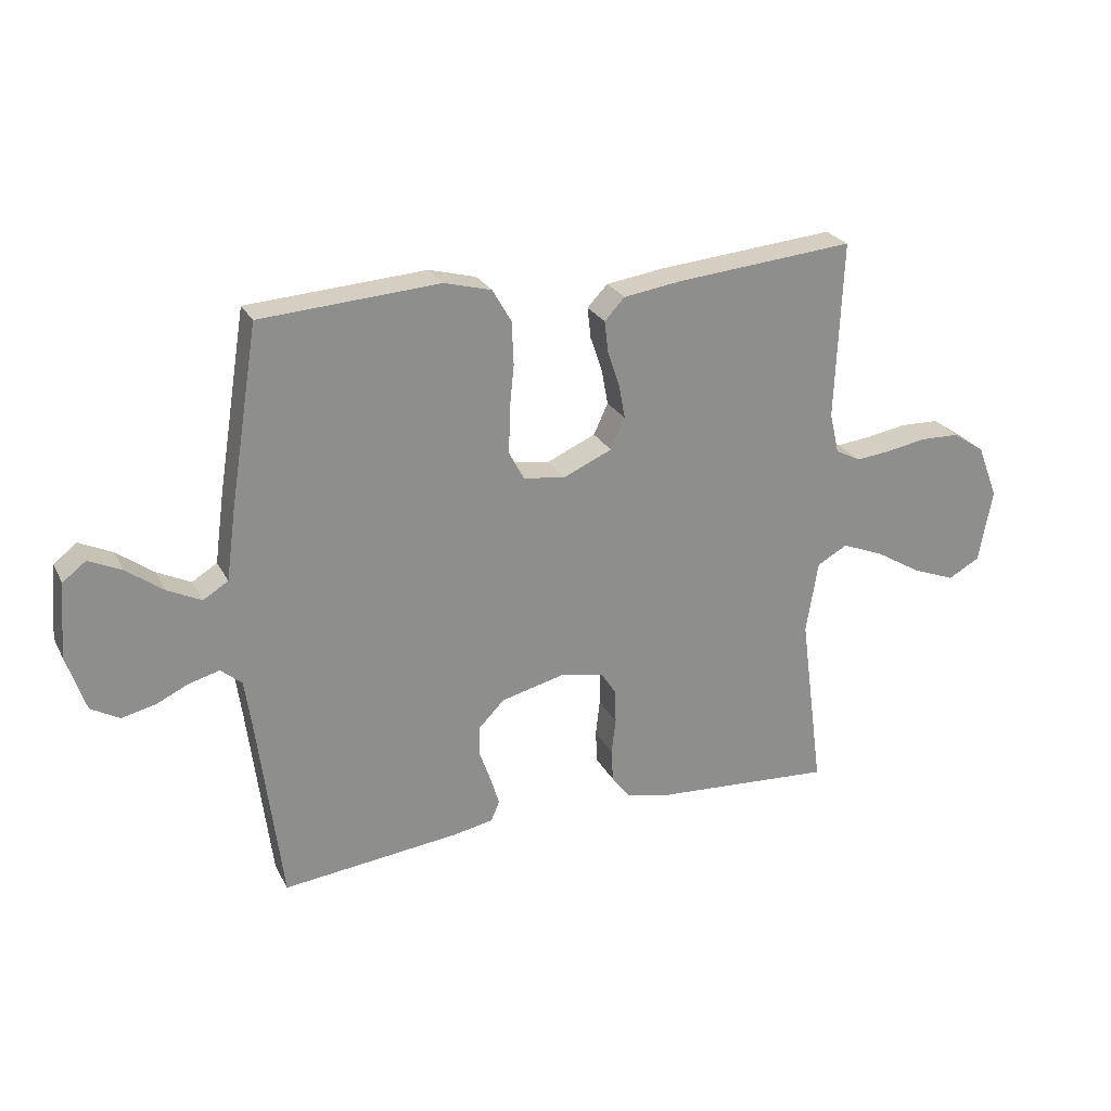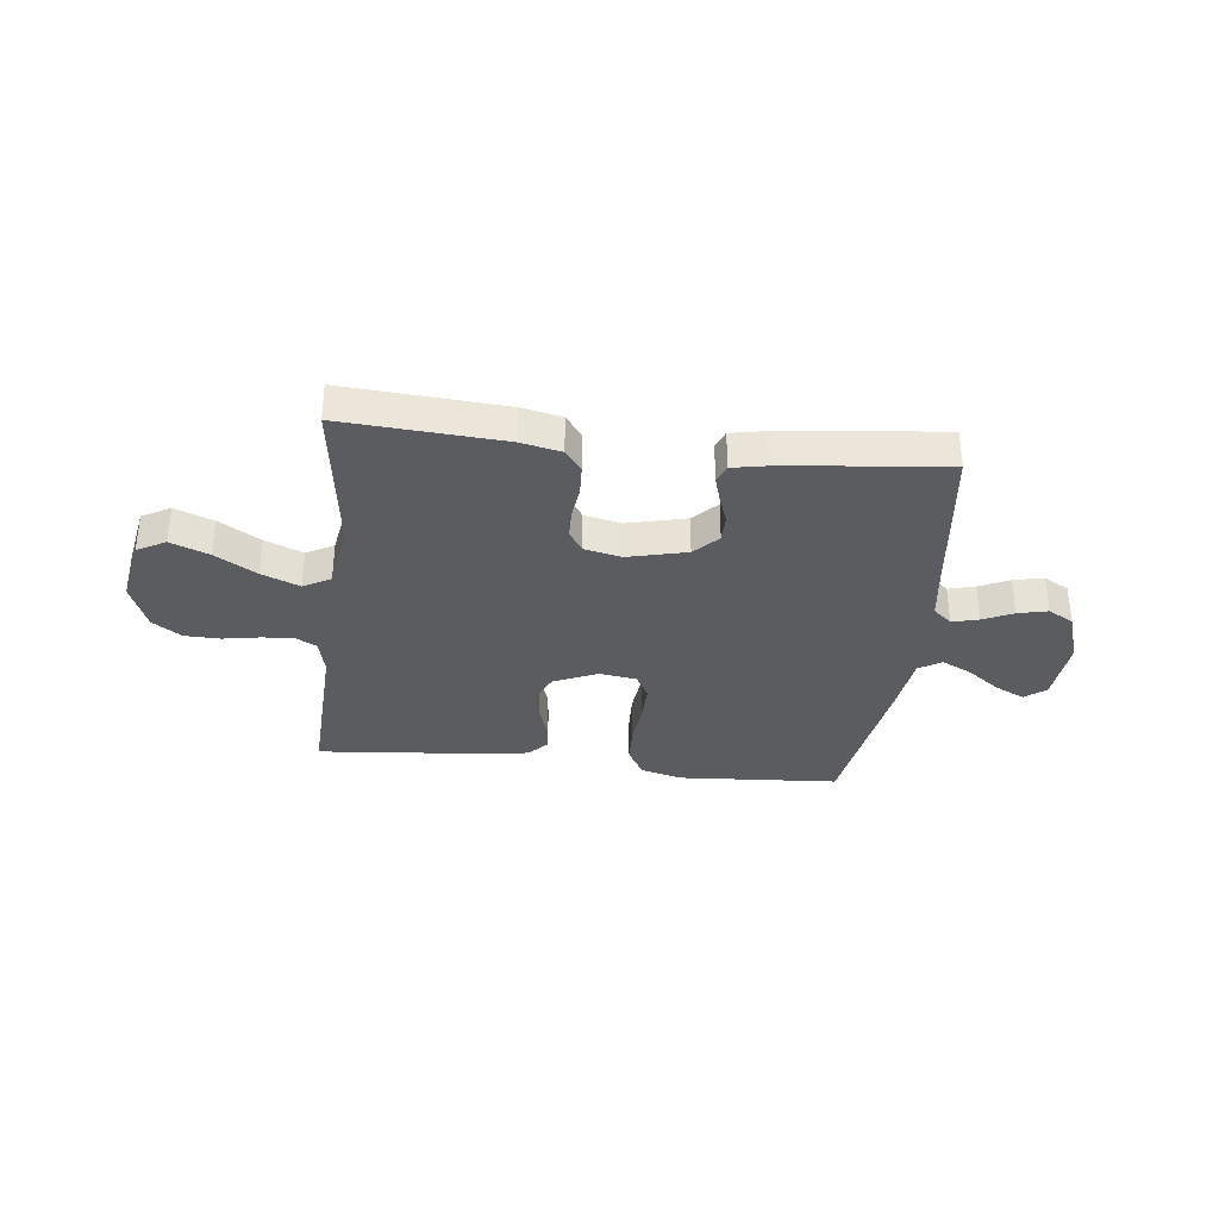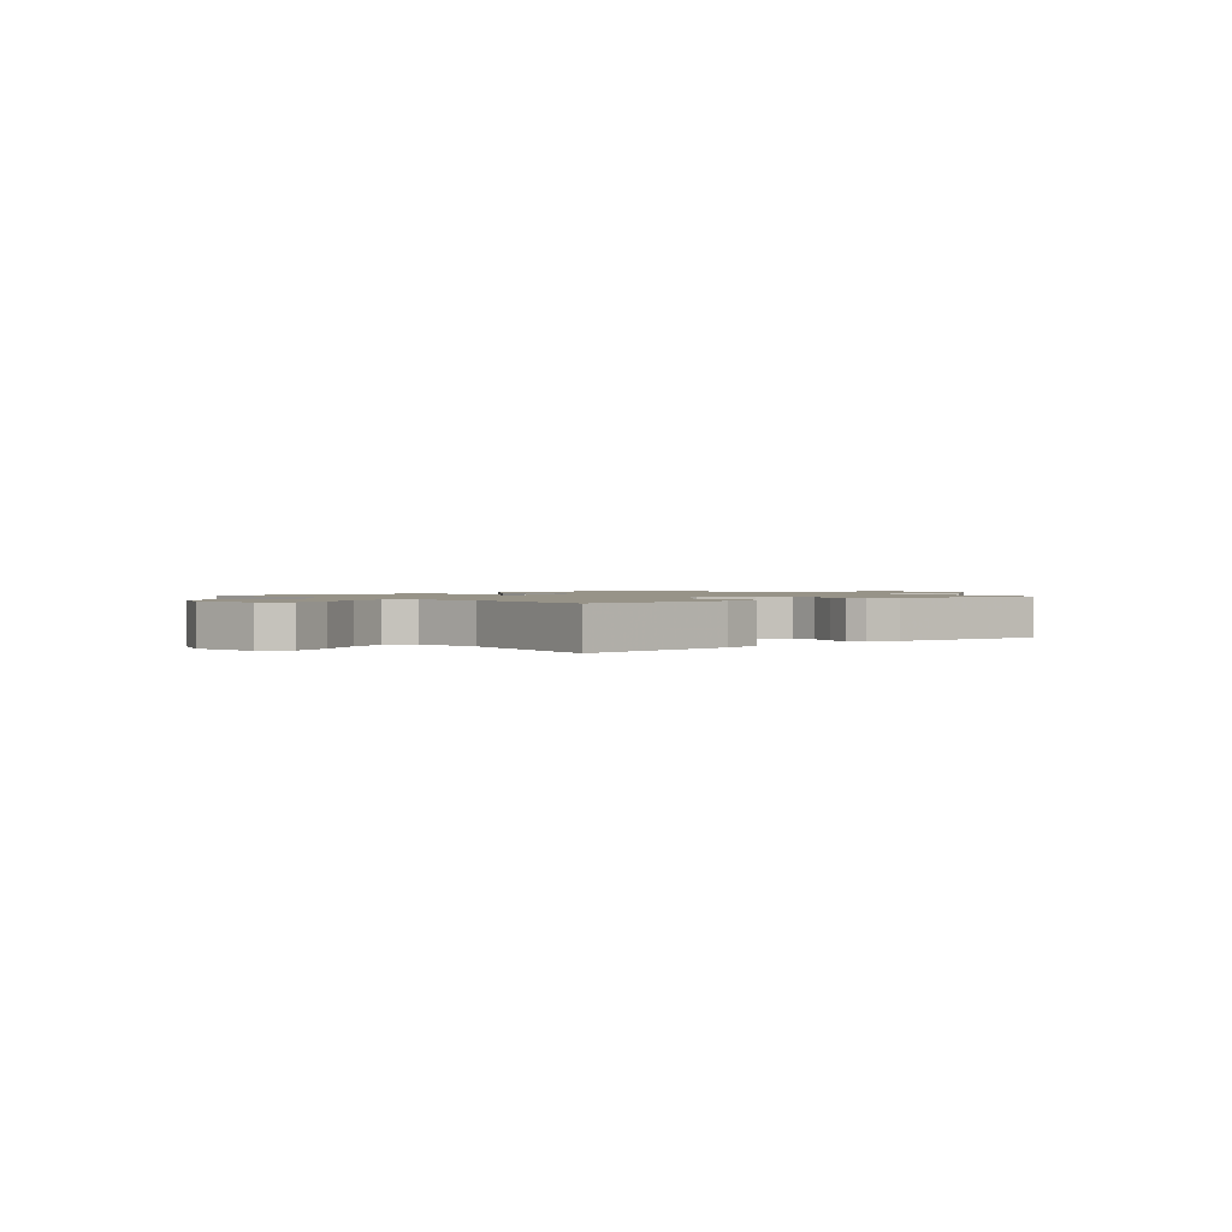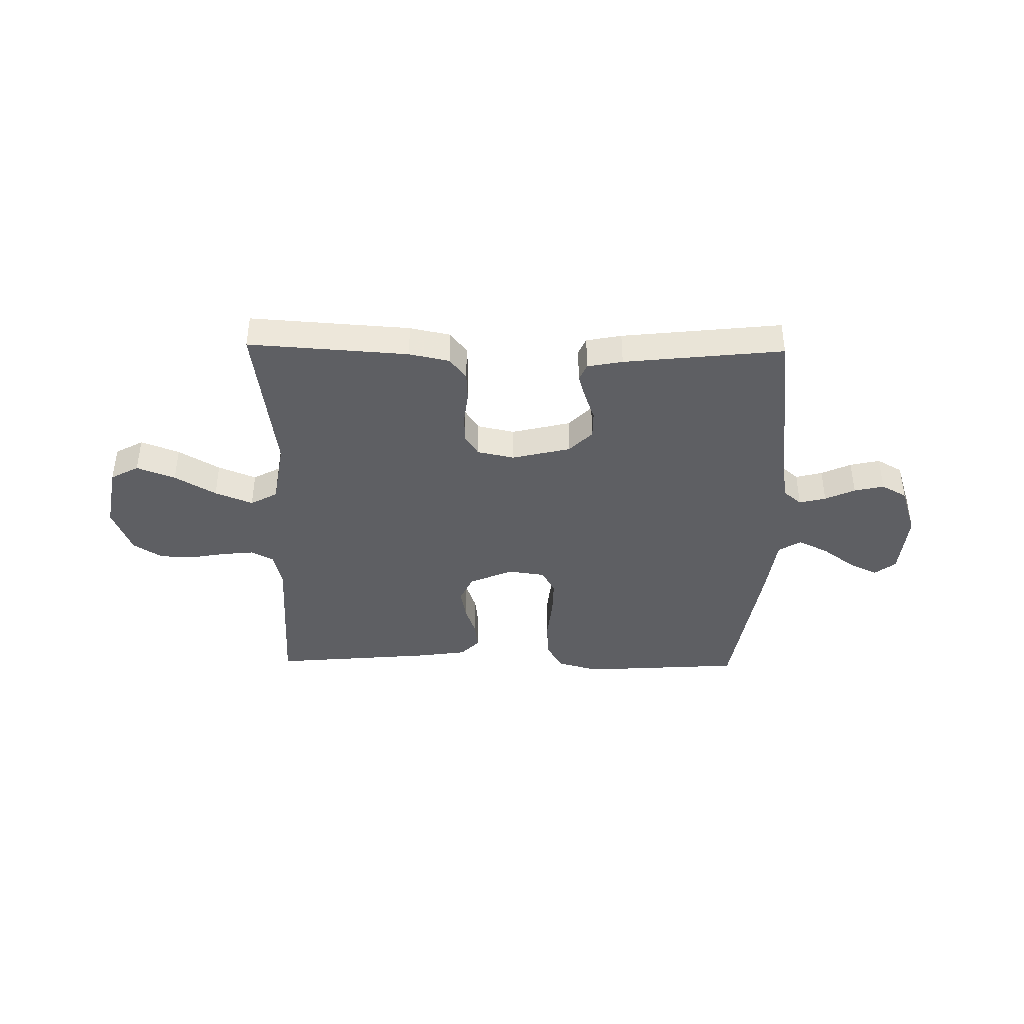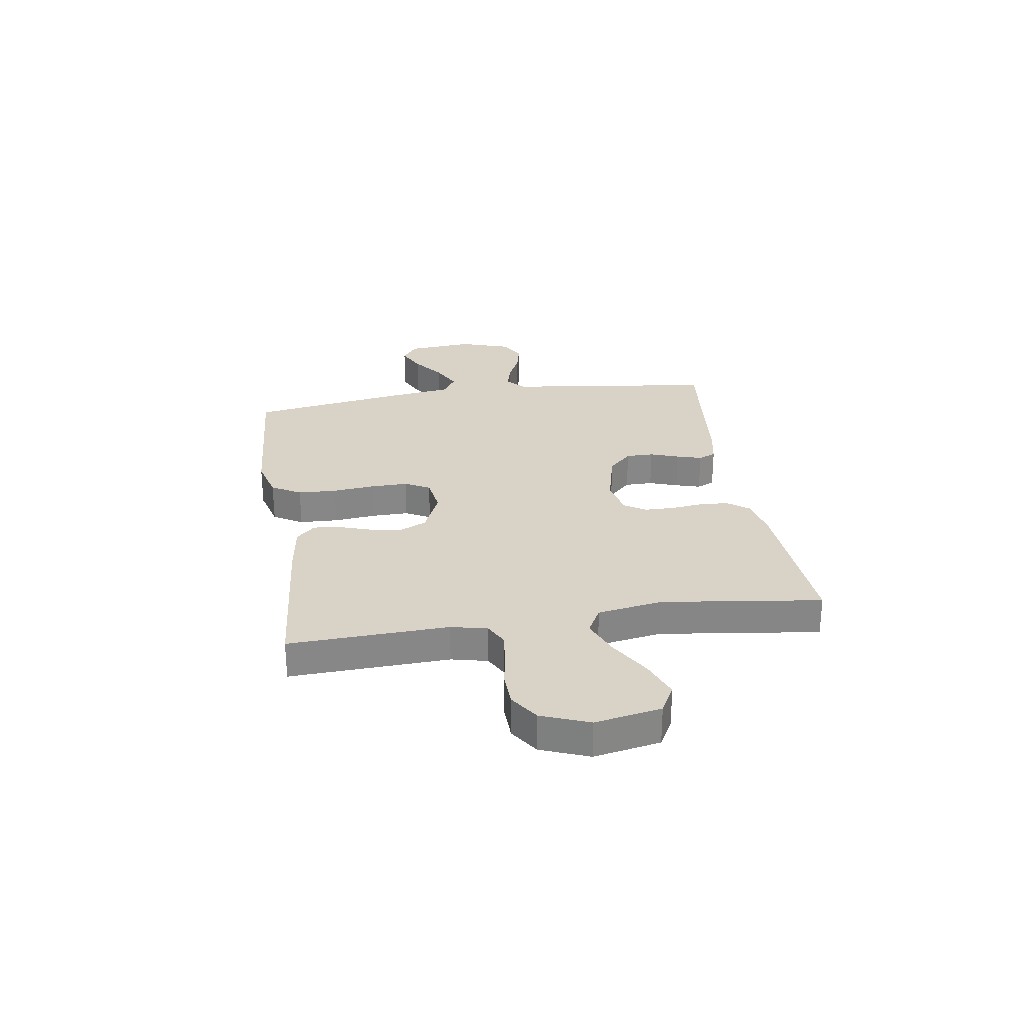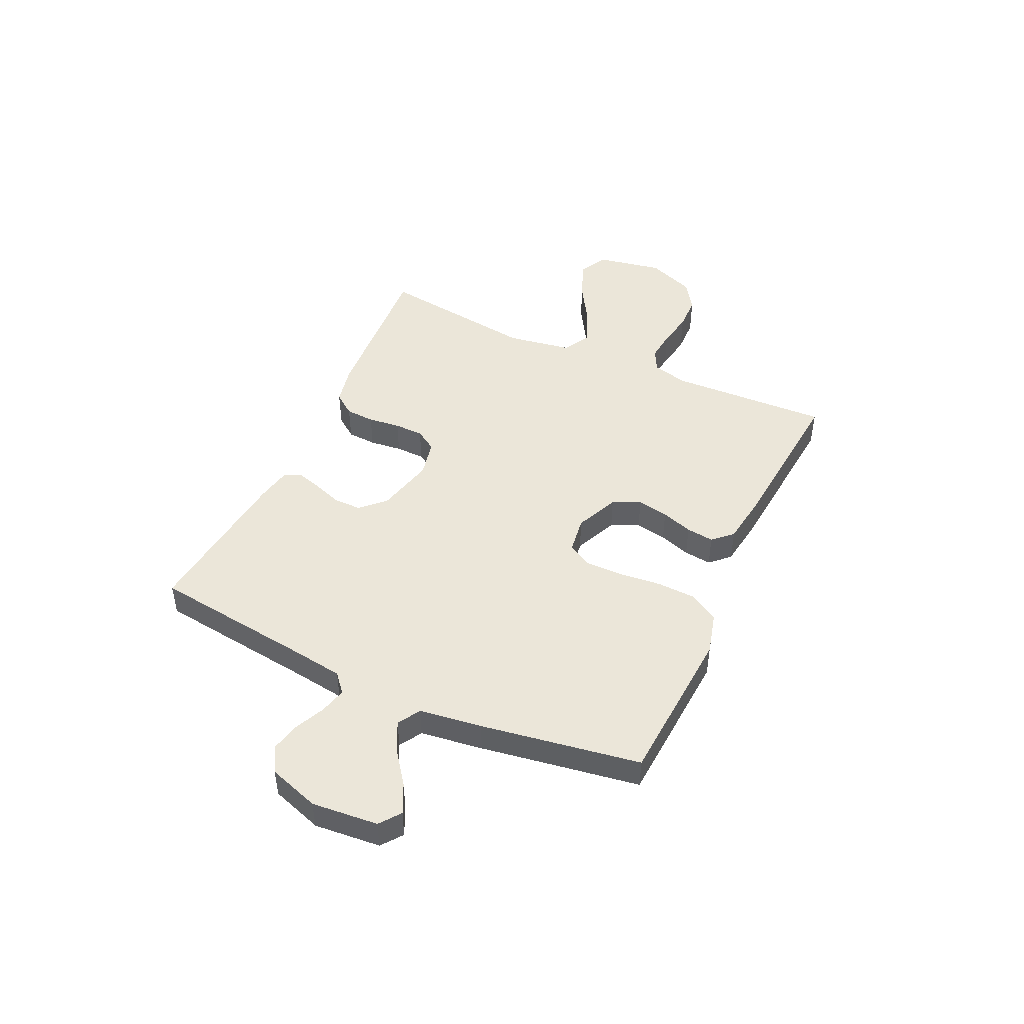
<metadata>
{"format":"obj","ext":"obj","renderer":"f3d","projection":"perspective","resolution":1024,"background":"white","views":[{"elev":25.2,"azim":-22.2,"up":"+Z"},{"elev":-34.3,"azim":173.4,"up":"+Y"},{"elev":1.4,"azim":139.3,"up":"+Y"},{"elev":-40.5,"azim":179.0,"up":"+Y"},{"elev":28.0,"azim":81.2,"up":"+Y"},{"elev":46.8,"azim":-65.2,"up":"+Y"}]}
</metadata>
<code>
v 0.5 0.07 -0.5
v 0.2 0.07 -0.48
v 0.124 0.07 -0.464
v 0.093 0.07 -0.423
v 0.09 0.07 -0.368
v 0.097 0.07 -0.307
v 0.096 0.07 -0.252
v 0.07 0.07 -0.212
v 0 0.07 -0.197
v -0.11 0.07 -0.224
v -0.153 0.07 -0.268
v -0.153 0.07 -0.32
v -0.134 0.07 -0.374
v -0.12 0.07 -0.421
v -0.134 0.07 -0.454
v -0.2 0.07 -0.467
v -0.5 0.07 -0.5
v -0.538 0.07 -0.2
v -0.552 0.07 -0.101
v -0.587 0.07 -0.071
v -0.637 0.07 -0.084
v -0.693 0.07 -0.11
v -0.749 0.07 -0.123
v -0.797 0.07 -0.096
v -0.829 0.07 0
v -0.818 0.07 0.125
v -0.779 0.07 0.155
v -0.724 0.07 0.129
v -0.663 0.07 0.084
v -0.606 0.07 0.056
v -0.564 0.07 0.082
v -0.548 0.07 0.2
v -0.5 0.07 0.5
v -0.2 0.07 0.52
v -0.121 0.07 0.499
v -0.089 0.07 0.444
v -0.086 0.07 0.371
v -0.094 0.07 0.292
v -0.095 0.07 0.222
v -0.07 0.07 0.175
v 0 0.07 0.165
v 0.082 0.07 0.201
v 0.106 0.07 0.253
v 0.095 0.07 0.312
v 0.075 0.07 0.371
v 0.069 0.07 0.423
v 0.103 0.07 0.459
v 0.2 0.07 0.473
v 0.5 0.07 0.5
v 0.488 0.07 0.2
v 0.504 0.07 0.132
v 0.546 0.07 0.11
v 0.605 0.07 0.116
v 0.672 0.07 0.128
v 0.738 0.07 0.126
v 0.792 0.07 0.09
v 0.827 0.07 0
v 0.804 0.07 -0.124
v 0.751 0.07 -0.153
v 0.679 0.07 -0.125
v 0.602 0.07 -0.079
v 0.531 0.07 -0.05
v 0.48 0.07 -0.078
v 0.46 0.07 -0.2
v 0.5 0 -0.5
v 0.2 0 -0.48
v 0.124 0 -0.464
v 0.093 0 -0.423
v 0.09 0 -0.368
v 0.097 0 -0.307
v 0.096 0 -0.252
v 0.07 0 -0.212
v 0 0 -0.197
v -0.11 0 -0.224
v -0.153 0 -0.268
v -0.153 0 -0.32
v -0.134 0 -0.374
v -0.12 0 -0.421
v -0.134 0 -0.454
v -0.2 0 -0.467
v -0.5 0 -0.5
v -0.538 0 -0.2
v -0.552 0 -0.101
v -0.587 0 -0.071
v -0.637 0 -0.084
v -0.693 0 -0.11
v -0.749 0 -0.123
v -0.797 0 -0.096
v -0.829 0 0
v -0.818 0 0.125
v -0.779 0 0.155
v -0.724 0 0.129
v -0.663 0 0.084
v -0.606 0 0.056
v -0.564 0 0.082
v -0.548 0 0.2
v -0.5 0 0.5
v -0.2 0 0.52
v -0.121 0 0.499
v -0.089 0 0.444
v -0.086 0 0.371
v -0.094 0 0.292
v -0.095 0 0.222
v -0.07 0 0.175
v 0 0 0.165
v 0.082 0 0.201
v 0.106 0 0.253
v 0.095 0 0.312
v 0.075 0 0.371
v 0.069 0 0.423
v 0.103 0 0.459
v 0.2 0 0.473
v 0.5 0 0.5
v 0.488 0 0.2
v 0.504 0 0.132
v 0.546 0 0.11
v 0.605 0 0.116
v 0.672 0 0.128
v 0.738 0 0.126
v 0.792 0 0.09
v 0.827 0 0
v 0.804 0 -0.124
v 0.751 0 -0.153
v 0.679 0 -0.125
v 0.602 0 -0.079
v 0.531 0 -0.05
v 0.48 0 -0.078
v 0.46 0 -0.2
f 58 59 60 61
f 58 61 62
f 57 58 62
f 56 57 62
f 53 54 55 56
f 52 53 56 62
f 51 52 62 63
f 47 48 49 50
f 44 45 46 47
f 43 44 47 50
f 42 43 50 51
f 35 36 37 38
f 35 38 39
f 34 35 39
f 31 32 33 34
f 31 34 39
f 30 31 39 40
f 26 27 28 29
f 26 29 30
f 25 26 30
f 21 22 23 24
f 20 21 24 25
f 15 16 17 18
f 15 18 19
f 12 13 14 15
f 12 15 19 20
f 3 4 5 6
f 3 6 7
f 64 1 2 3
f 64 3 7
f 63 64 7 8
f 41 42 51 63
f 41 63 8 9
f 40 41 9 10
f 20 25 30 40
f 20 40 10 11
f 11 12 20
f 125 124 123 122
f 126 125 122
f 126 122 121
f 126 121 120
f 120 119 118 117
f 126 120 117 116
f 127 126 116 115
f 114 113 112 111
f 111 110 109 108
f 114 111 108 107
f 115 114 107 106
f 102 101 100 99
f 103 102 99
f 103 99 98
f 98 97 96 95
f 103 98 95
f 104 103 95 94
f 93 92 91 90
f 94 93 90
f 94 90 89
f 88 87 86 85
f 89 88 85 84
f 82 81 80 79
f 83 82 79
f 79 78 77 76
f 84 83 79 76
f 70 69 68 67
f 71 70 67
f 67 66 65 128
f 71 67 128
f 72 71 128 127
f 127 115 106 105
f 73 72 127 105
f 74 73 105 104
f 104 94 89 84
f 75 74 104 84
f 84 76 75
f 1 65 66 2
f 2 66 67 3
f 3 67 68 4
f 4 68 69 5
f 5 69 70 6
f 6 70 71 7
f 7 71 72 8
f 8 72 73 9
f 9 73 74 10
f 10 74 75 11
f 11 75 76 12
f 12 76 77 13
f 13 77 78 14
f 14 78 79 15
f 15 79 80 16
f 16 80 81 17
f 17 81 82 18
f 18 82 83 19
f 19 83 84 20
f 20 84 85 21
f 21 85 86 22
f 22 86 87 23
f 23 87 88 24
f 24 88 89 25
f 25 89 90 26
f 26 90 91 27
f 27 91 92 28
f 28 92 93 29
f 29 93 94 30
f 30 94 95 31
f 31 95 96 32
f 32 96 97 33
f 33 97 98 34
f 34 98 99 35
f 35 99 100 36
f 36 100 101 37
f 37 101 102 38
f 38 102 103 39
f 39 103 104 40
f 40 104 105 41
f 41 105 106 42
f 42 106 107 43
f 43 107 108 44
f 44 108 109 45
f 45 109 110 46
f 46 110 111 47
f 47 111 112 48
f 48 112 113 49
f 49 113 114 50
f 50 114 115 51
f 51 115 116 52
f 52 116 117 53
f 53 117 118 54
f 54 118 119 55
f 55 119 120 56
f 56 120 121 57
f 57 121 122 58
f 58 122 123 59
f 59 123 124 60
f 60 124 125 61
f 61 125 126 62
f 62 126 127 63
f 63 127 128 64
f 64 128 65 1

</code>
